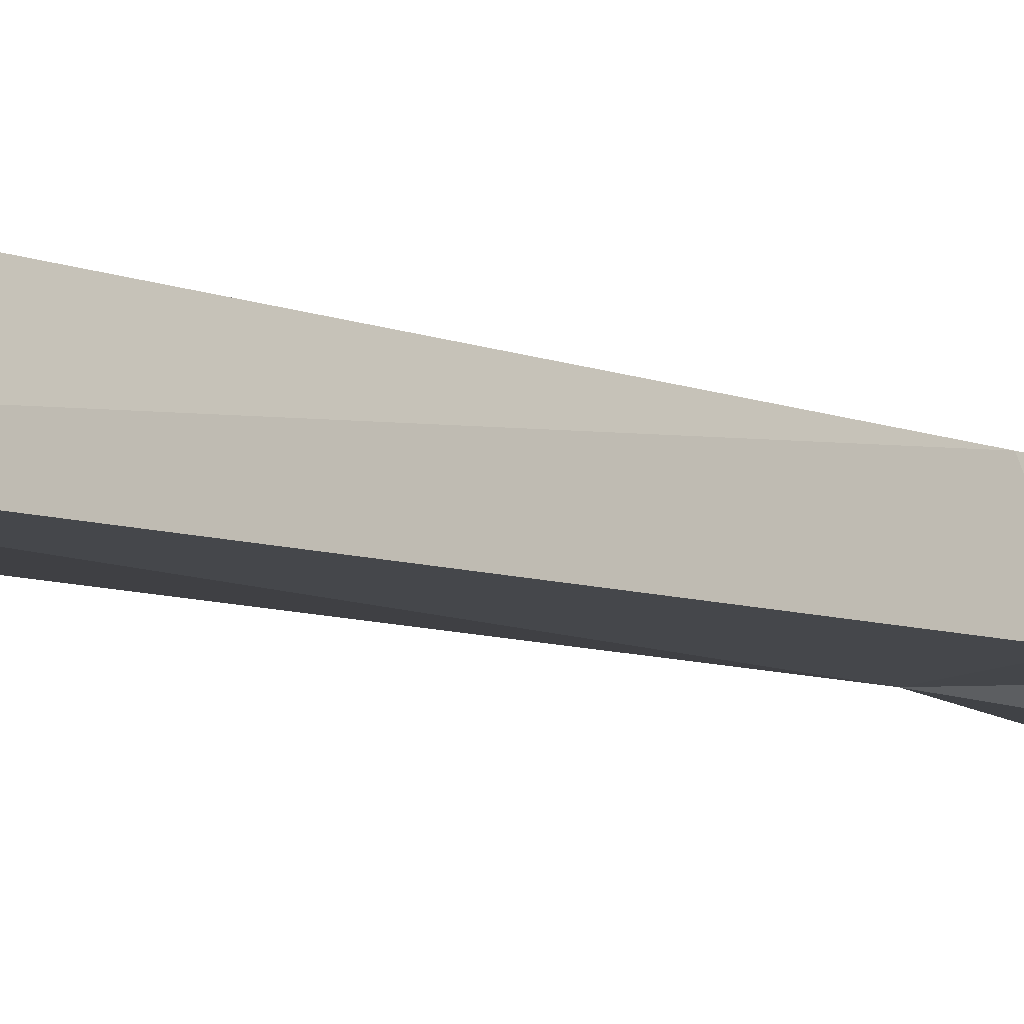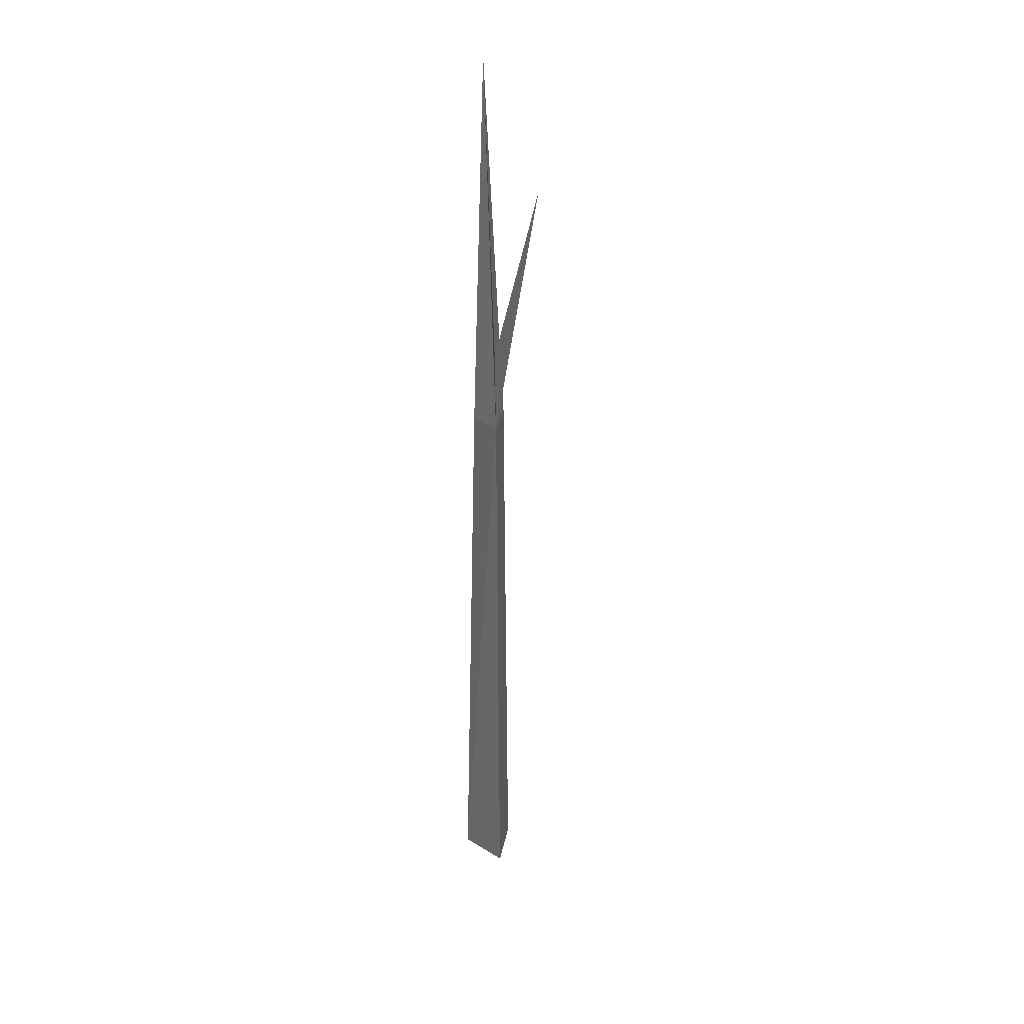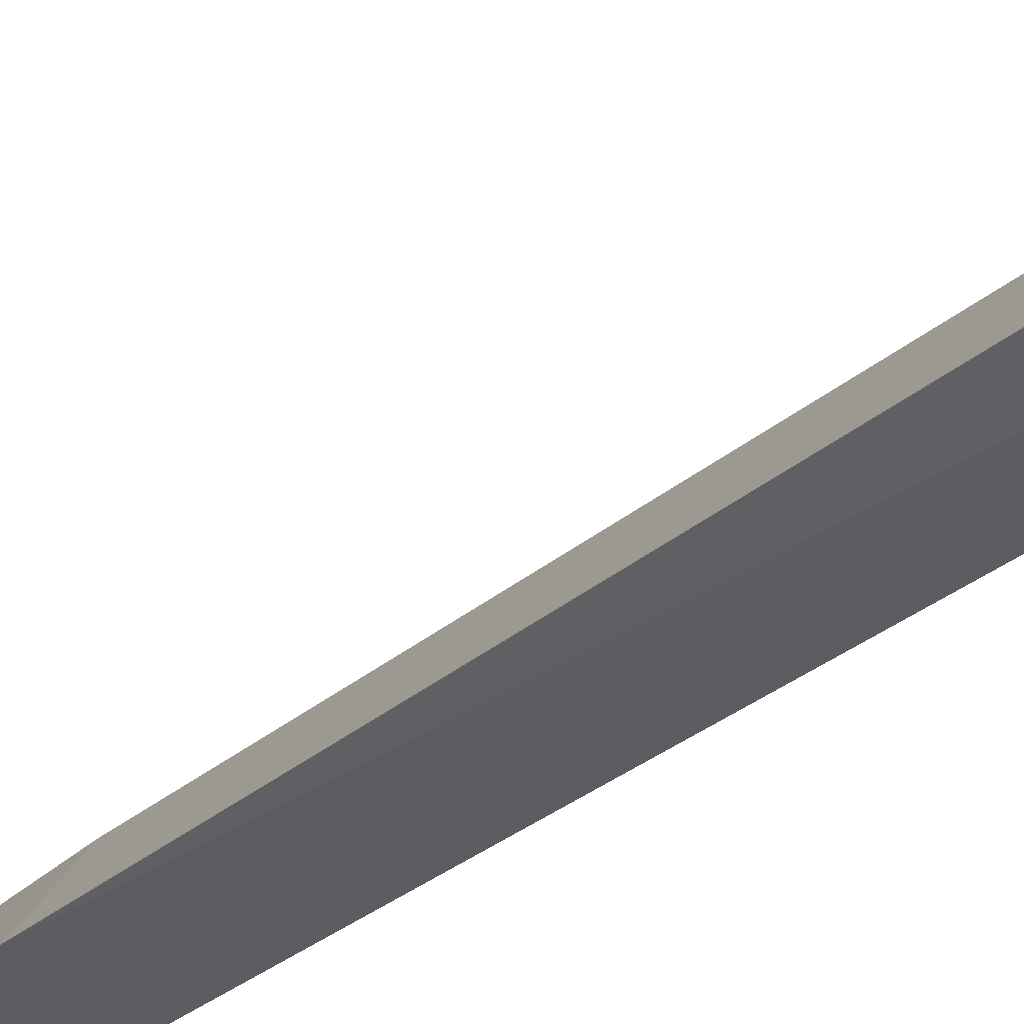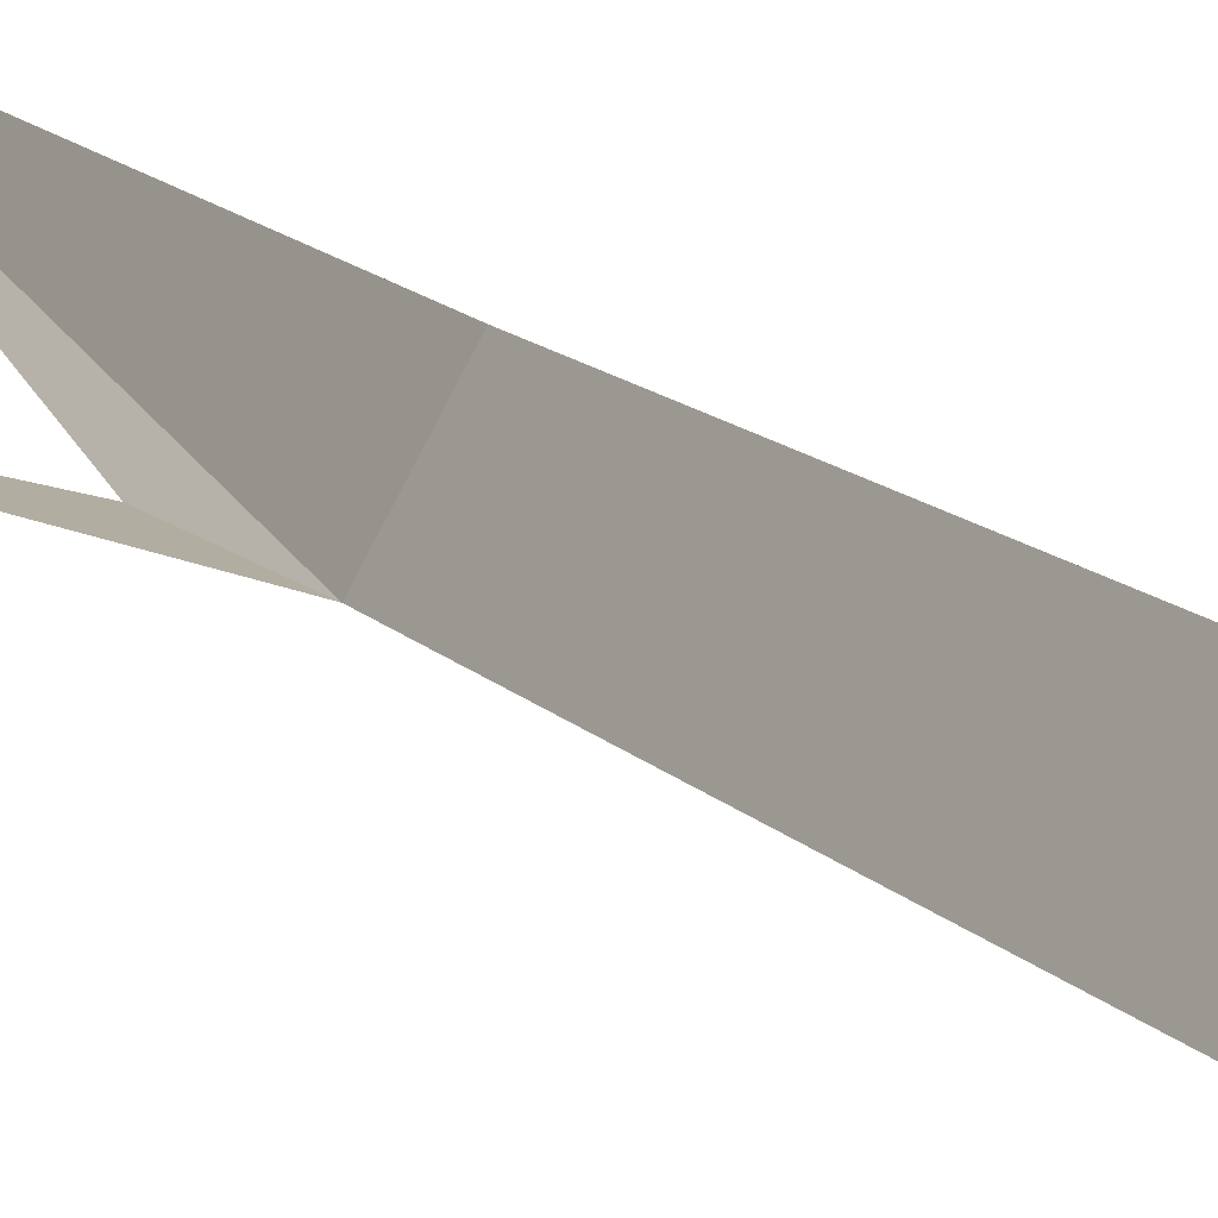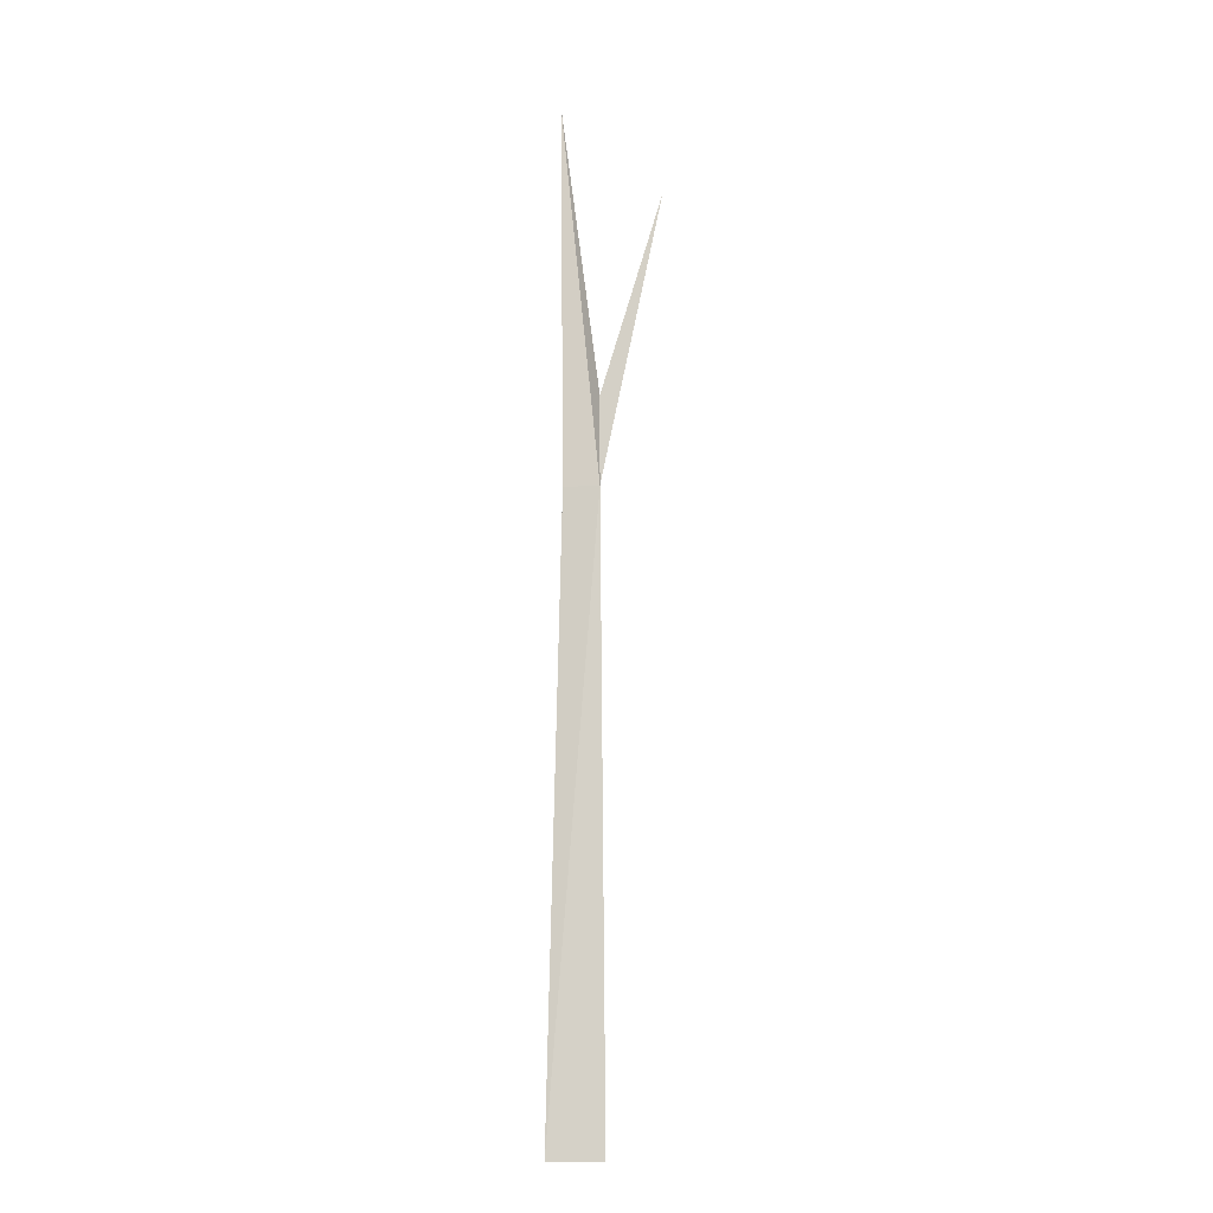
<metadata>
{"format":"obj","ext":"obj","renderer":"f3d","projection":"perspective","resolution":1024,"background":"white","views":[{"elev":-5.3,"azim":30.9,"up":"+Z"},{"elev":32.2,"azim":-139.4,"up":"+Y"},{"elev":-43.6,"azim":-48.8,"up":"+Z"},{"elev":11.0,"azim":-21.9,"up":"+Z"},{"elev":-10.8,"azim":-178.8,"up":"+Y"}]}
</metadata>
<code>
o stump1
v 0.1734 -7.834 0.5448
v -0.2987 -7.834 -0.2729
v 0.6455 -7.834 -0.2729
v 0.1734 2.882 0.4328
v -0.2017 2.882 -0.2169
v 0.4111 2.878 -0.1377
v -1.247 7.881 -0.2899
v 0.4835 9.693 0.2875
v -0.1992 4.408 -0.2374
f 1 4 2
f 3 1 2
f 2 4 5
f 2 5 3
f 4 1 3
f 3 5 6
f 4 8 5
f 5 8 6
f 5 9 7
f 6 4 3
f 6 8 4
f 8 5 9

</code>
